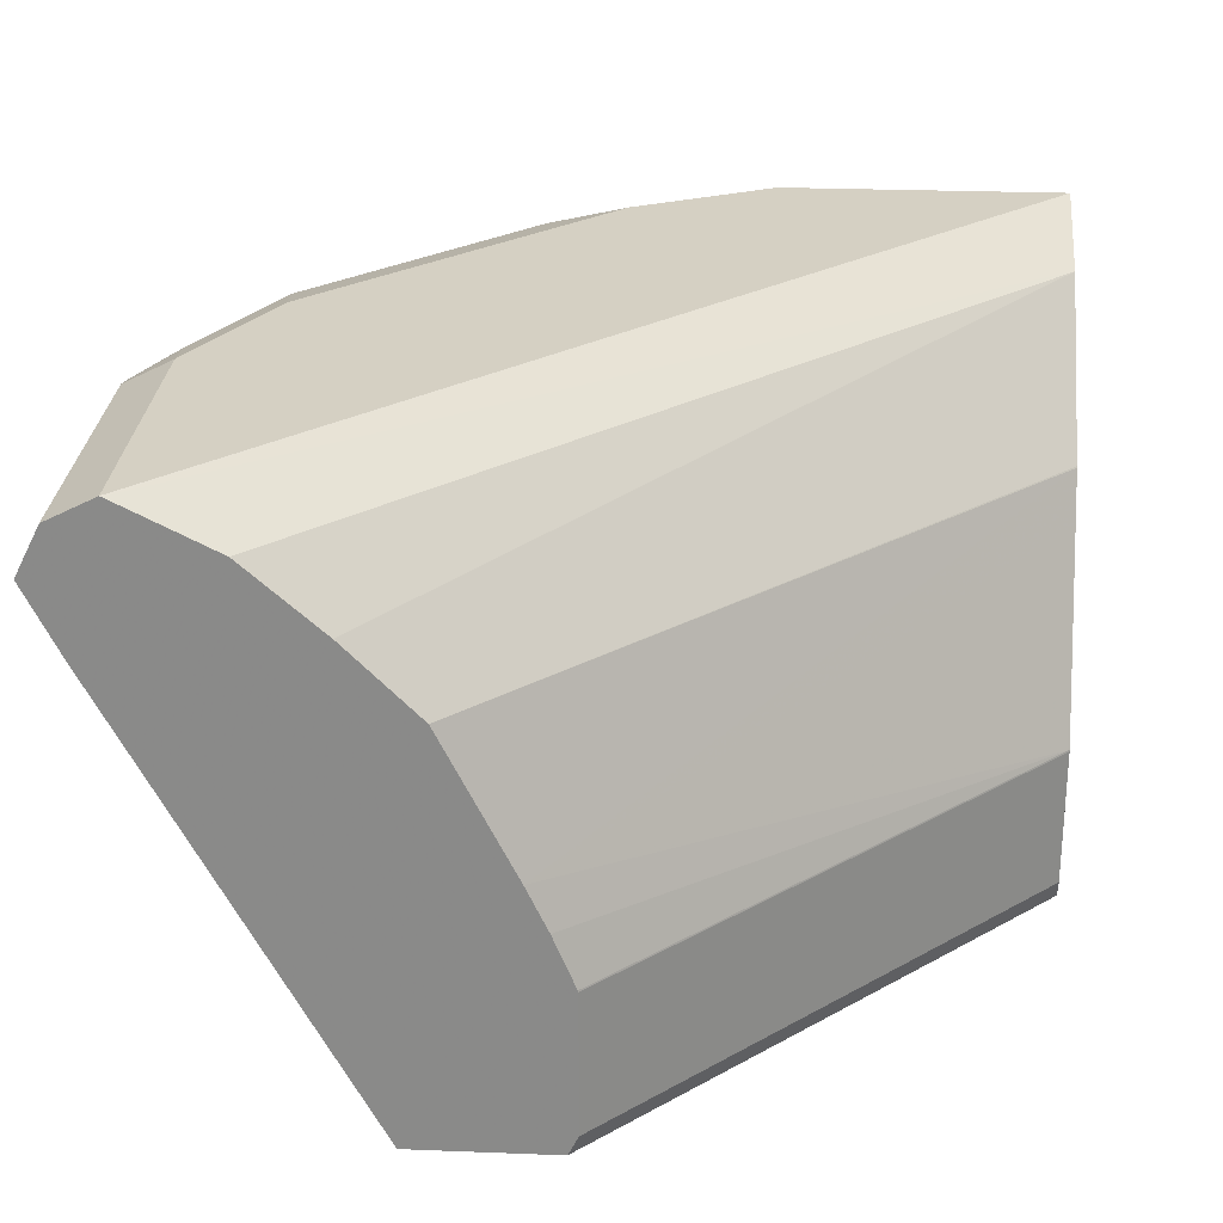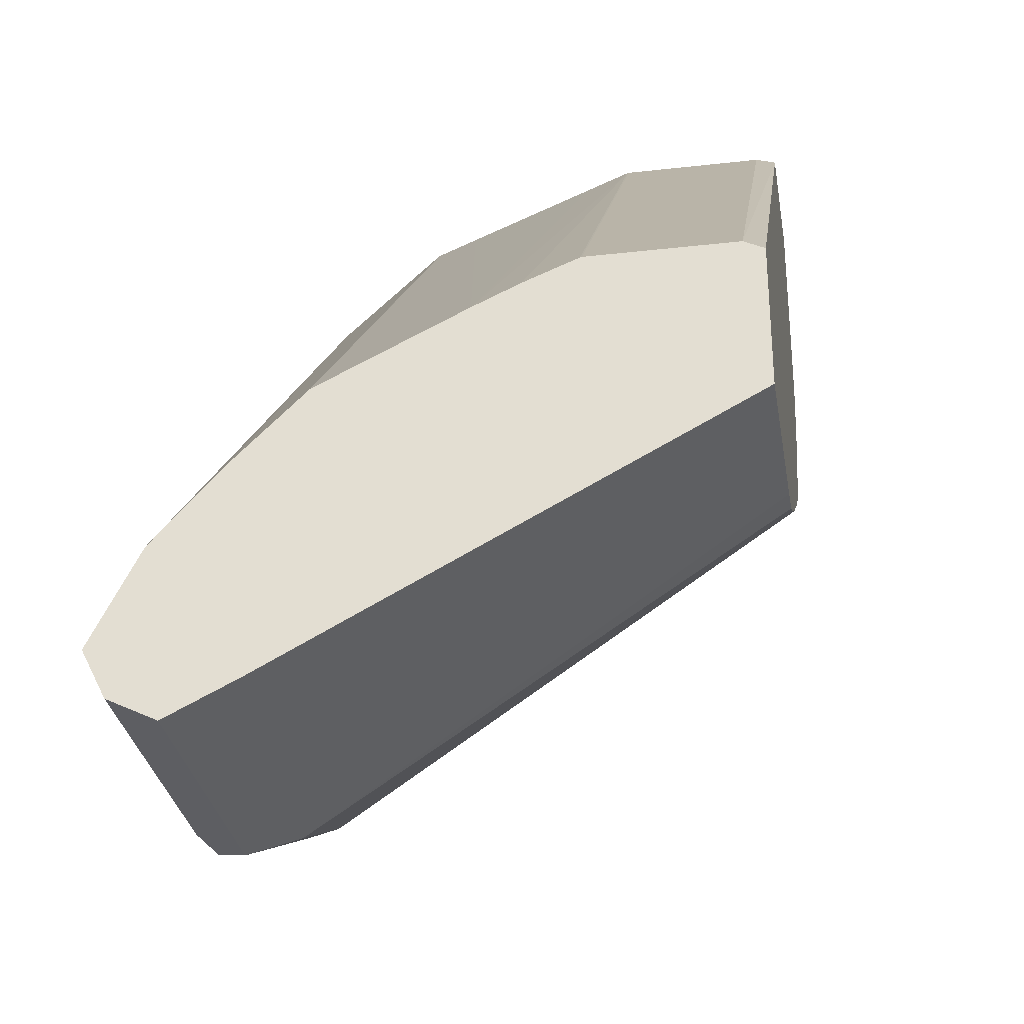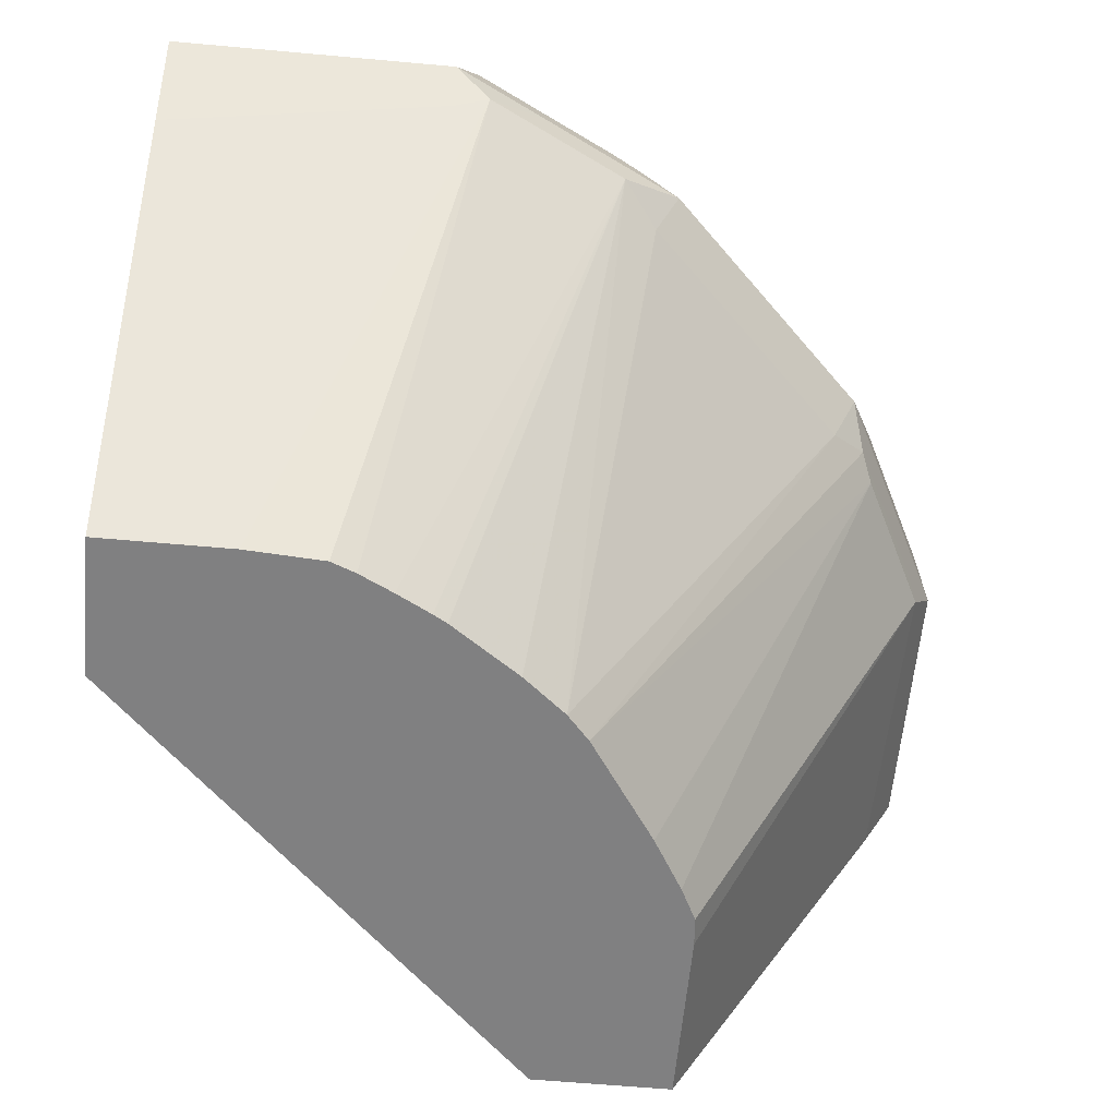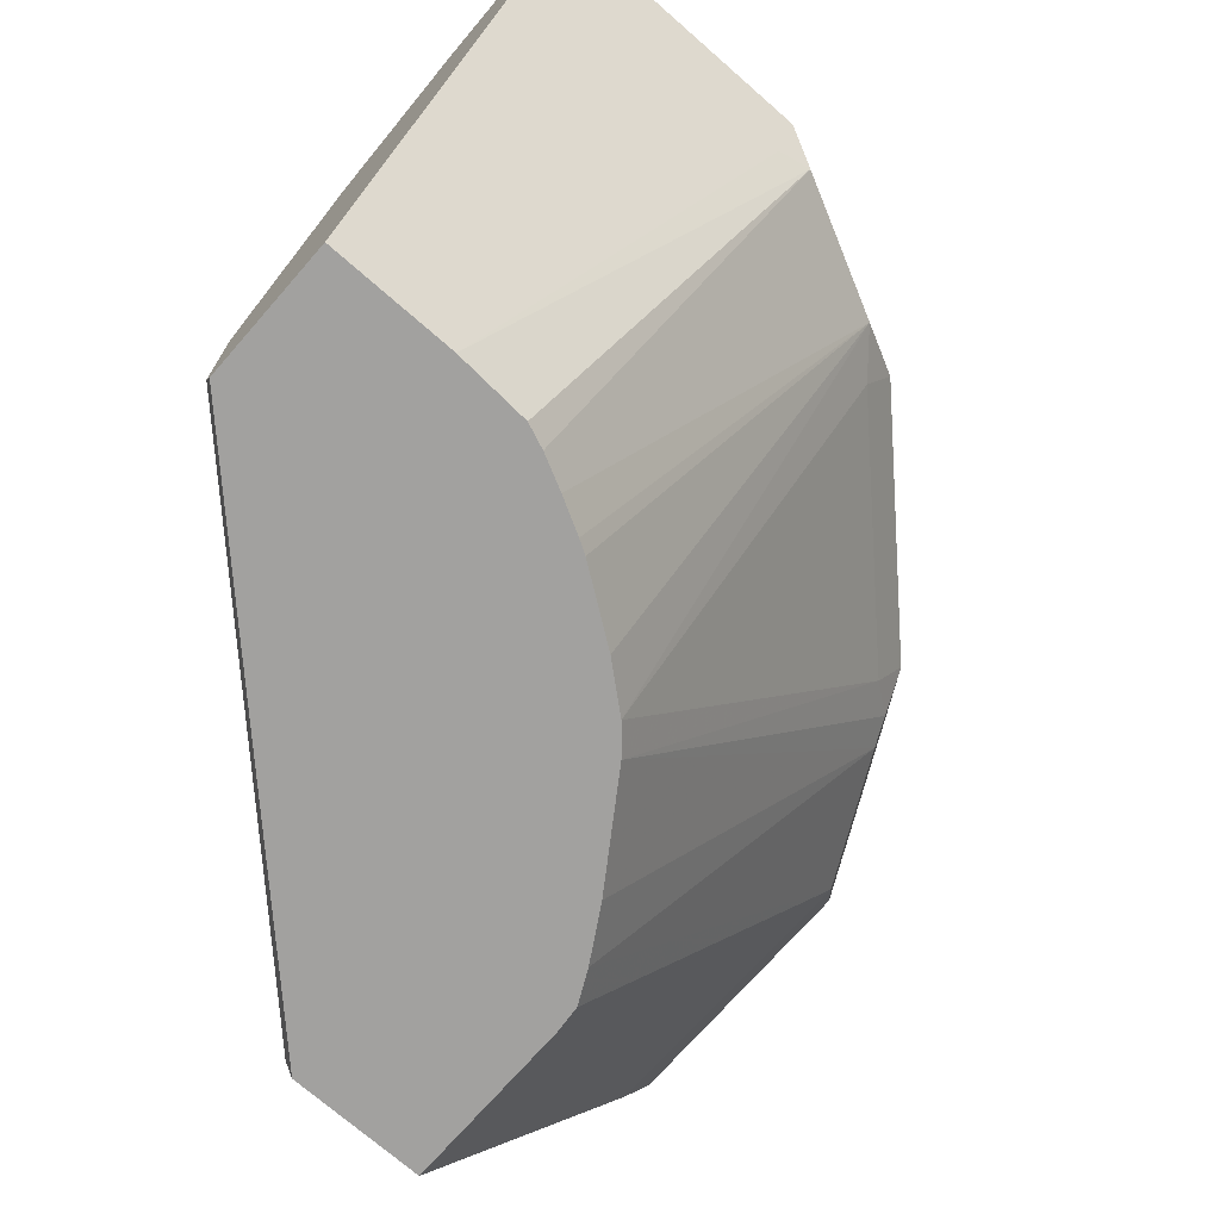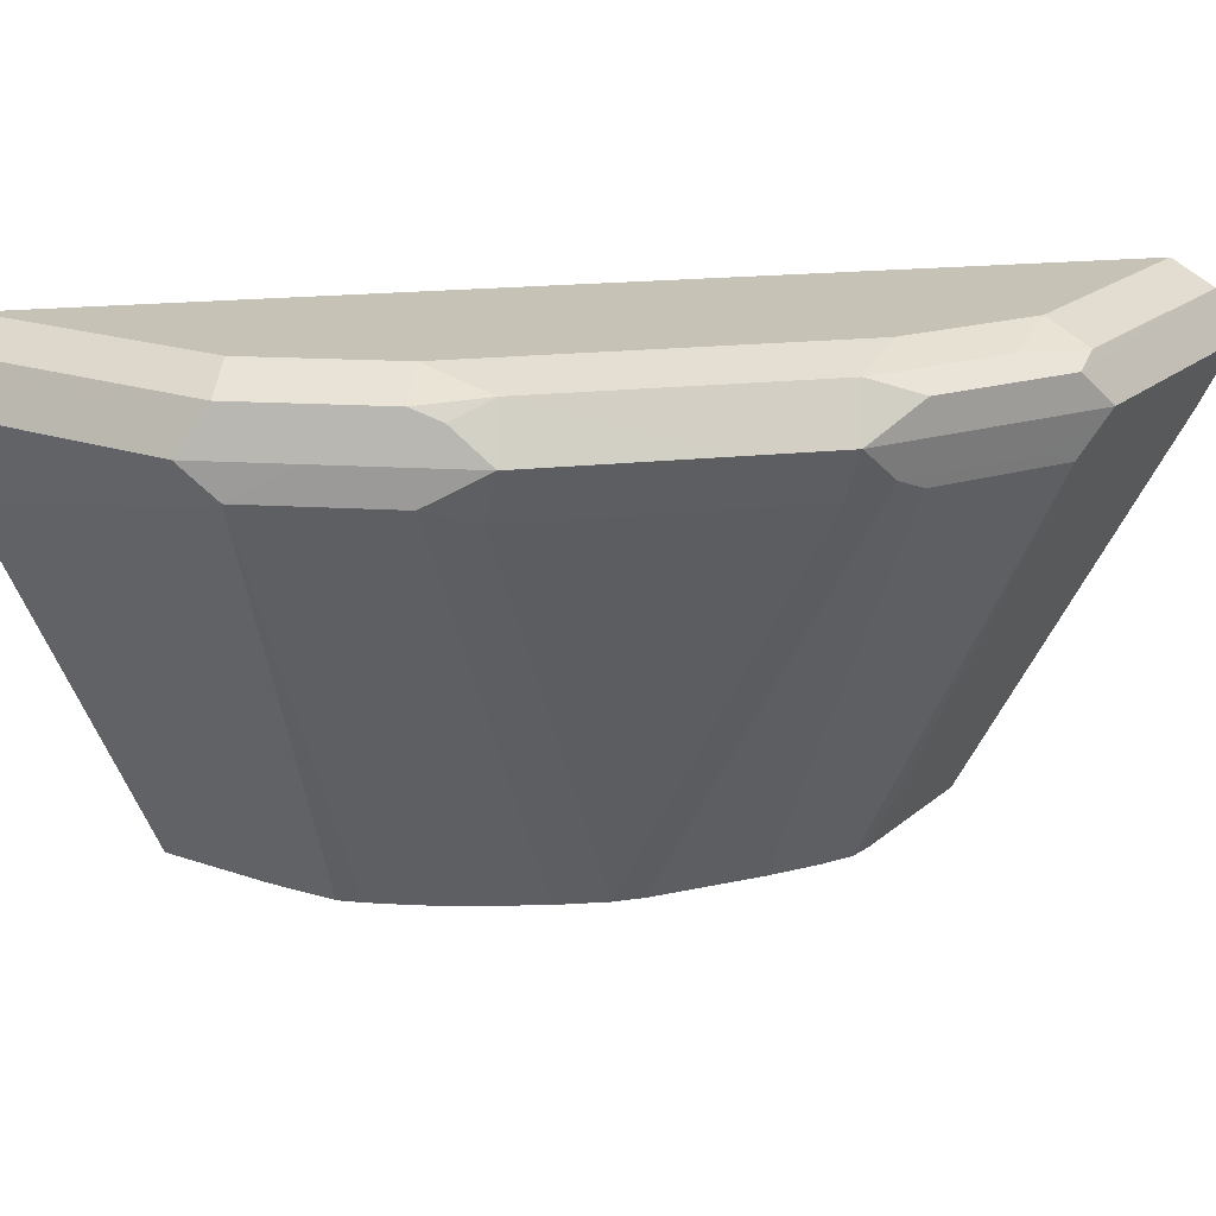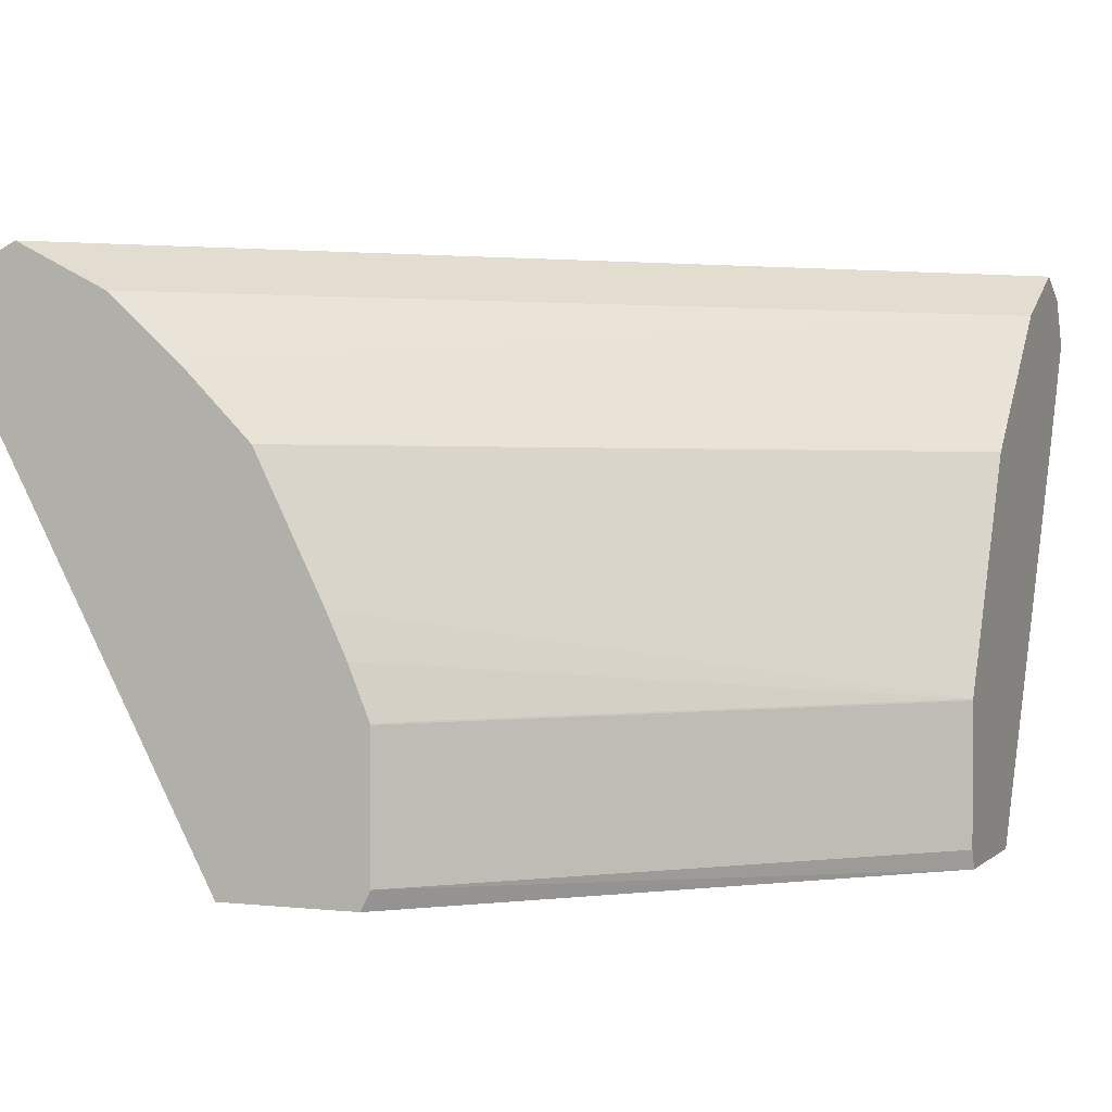
<metadata>
{"format":"obj","ext":"obj","renderer":"f3d","projection":"perspective","resolution":1024,"background":"white","views":[{"elev":26.2,"azim":-86.5,"up":"+Y"},{"elev":-30.8,"azim":-80.7,"up":"+Z"},{"elev":-60.2,"azim":84.7,"up":"+Y"},{"elev":-72.2,"azim":48.8,"up":"+Y"},{"elev":19.2,"azim":123.1,"up":"+Y"},{"elev":1.9,"azim":-68.1,"up":"+Y"}]}
</metadata>
<code>
v 0.2473 0.9275 0.0004269
v 0.2471 0.9279 0.0004269
v 0.2406 0.914 0.0004269
v 0.2473 0.9275 -0.08247
v 0.2404 0.9412 0.0004269
v 0.2404 0.9412 -0.08933
v 0.2337 0.9003 0.0004269
v 0.2404 0.9137 -0.08247
v 0.2422 0.9172 -0.09277
v 0.2336 0.9275 -0.1099
v 0.237 0.9378 -0.09791
v 0.2271 0.9479 0.0004269
v 0.2267 0.9481 -0.08247
v 0.2198 0.9412 -0.1305
v 0.1677 0.7775 0.0004269
v 0.2336 0.9 -9.65e-06
v 0.1677 0.7775 -0.03835
v 0.1663 0.7775 -0.06112
v 0.1634 0.7775 -0.06833
v 0.2215 0.9172 -0.134
v 0.213 0.9275 -0.1511
v 0.2164 0.9378 -0.1391
v 0.2267 0.9481 0.0004269
v 0.2061 0.9481 -0.1236
v 0.2061 0.9429 -0.1468
v 0.1261 0.7775 0.0004269
v 0.1585 0.7775 -0.07822
v 0.1256 0.7775 -0.1256
v 0.2087 0.912 -0.1443
v 0.153 0.7775 -0.08836
v 0.1507 0.7775 -0.09243
v 0.1362 0.7775 -0.1128
v 0.1881 0.912 -0.1649
v 0.1718 0.9275 -0.1923
v 0.2133 0.9414 0.0004269
v 0.000451 0.9481 -0.2267
v 0.000451 0.9479 -0.2263
v 0.1237 0.9481 -0.2061
v 0.1443 0.9429 -0.2087
v 0.1237 0.7832 0.0004269
v 0.000451 0.7832 -0.1236
v 0.000451 0.7775 -0.1265
v 0.1179 0.7775 -0.1323
v 0.1468 0.912 -0.2061
v 0.1511 0.9275 -0.213
v 0.1995 0.9345 0.0004269
v 0.08245 0.9481 -0.2267
v 0.000451 0.9414 -0.2402
v 0.000451 0.9343 -0.1992
v 0.1031 0.9429 -0.2293
v 0.134 0.9378 -0.2215
v 0.1237 0.8244 0.0004269
v 0.000451 0.8244 -0.1236
v 0.000451 0.7775 -0.1678
v 0.08741 0.7775 -0.1528
v 0.1305 0.9137 -0.2198
v 0.1391 0.9172 -0.2164
v 0.1237 0.9275 -0.2267
v 0.1992 0.9343 0.0004269
v 0.08245 0.9412 -0.2404
v 0.000451 0.9412 -0.2404
v 0.000451 0.915 -0.1773
v 0.09275 0.9378 -0.2422
v 0.1238 0.8249 0.0004269
v 0.000451 0.8249 -0.1238
v 0.000451 0.9073 -0.2372
v 0.05321 0.7775 -0.1678
v 0.07175 0.7775 -0.1621
v 0.08932 0.9137 -0.2404
v 0.09792 0.9172 -0.237
v 0.08245 0.9275 -0.2473
v 0.1785 0.9137 0.0004269
v 0.000451 0.8944 -0.1567
v 0.000451 0.9275 -0.2473
v 0.1305 0.8384 0.0004269
v 0.000451 0.8532 -0.1361
v 0.000451 0.8402 -0.13
v 0.06184 0.7775 -0.167
v 0.1581 0.8934 0.0004269
v 0.1579 0.8931 0.0004269
v 0.1511 0.8796 0.0004269
f 36 65 77
f 36 62 49
f 36 77 76
f 76 81 80
f 36 76 73
f 36 73 62
f 36 53 65
f 39 45 51
f 37 49 46
f 38 39 50
f 38 50 47
f 39 51 50
f 40 52 53
f 40 53 41
f 36 41 53
f 43 55 56
f 36 49 37
f 36 42 41
f 28 44 33
f 36 66 54
f 43 56 57
f 24 25 38
f 25 34 45
f 25 45 39
f 25 39 38
f 26 40 41
f 26 41 42
f 36 54 42
f 28 43 44
f 33 44 45
f 33 45 34
f 35 37 46
f 36 47 48
f 36 48 61
f 36 61 74
f 36 74 66
f 28 33 29
f 43 57 44
f 63 71 74
f 45 57 58
f 60 63 61
f 61 63 74
f 64 75 76
f 64 76 77
f 64 77 65
f 66 74 71
f 66 71 69
f 59 73 72
f 66 69 67
f 68 78 69
f 69 71 70
f 72 73 79
f 73 76 80
f 73 80 79
f 75 81 76
f 23 37 35
f 67 69 78
f 59 62 73
f 58 71 63
f 58 70 71
f 45 58 51
f 46 49 59
f 47 50 60
f 47 60 48
f 48 60 61
f 49 62 59
f 50 51 63
f 50 63 60
f 51 58 63
f 52 64 53
f 53 64 65
f 54 66 67
f 55 68 56
f 56 69 70
f 56 70 57
f 56 68 69
f 57 70 58
f 44 57 45
f 23 36 37
f 15 42 54
f 21 34 25
f 2 4 6
f 2 6 5
f 3 7 8
f 3 8 4
f 4 8 9
f 4 9 10
f 4 10 11
f 1 4 2
f 4 11 6
f 6 13 12
f 6 11 22
f 6 22 14
f 6 14 13
f 7 15 16
f 7 16 8
f 8 16 17
f 5 6 12
f 8 17 9
f 1 3 4
f 1 15 7
f 21 25 22
f 1 2 5
f 1 5 12
f 1 12 23
f 1 23 35
f 1 35 46
f 1 46 59
f 1 7 3
f 1 59 72
f 1 79 80
f 1 80 81
f 1 81 75
f 1 75 64
f 1 64 52
f 1 40 26
f 1 26 15
f 1 72 79
f 9 17 18
f 1 52 40
f 9 19 20
f 15 32 31
f 15 31 30
f 15 30 27
f 15 27 19
f 15 19 18
f 15 18 17
f 15 17 16
f 15 28 32
f 19 27 20
f 20 27 30
f 20 30 31
f 20 31 32
f 20 32 28
f 21 29 33
f 9 18 19
f 21 33 34
f 20 29 21
f 15 43 28
f 20 28 29
f 15 68 55
f 9 21 10
f 9 20 21
f 15 55 43
f 10 21 22
f 10 22 11
f 12 13 23
f 13 24 38
f 13 38 47
f 13 14 24
f 13 36 23
f 14 22 25
f 14 25 24
f 15 26 42
f 15 54 67
f 13 47 36
f 15 78 68
f 15 67 78

</code>
